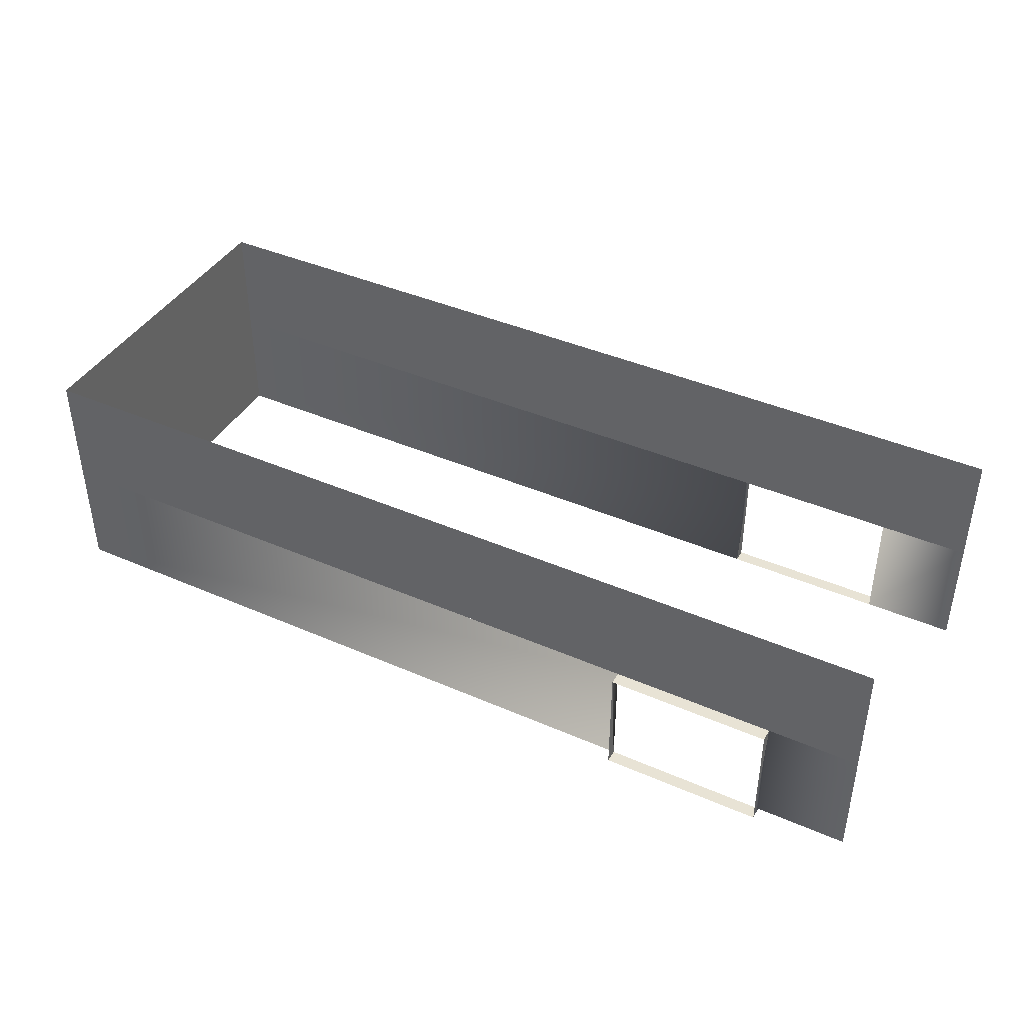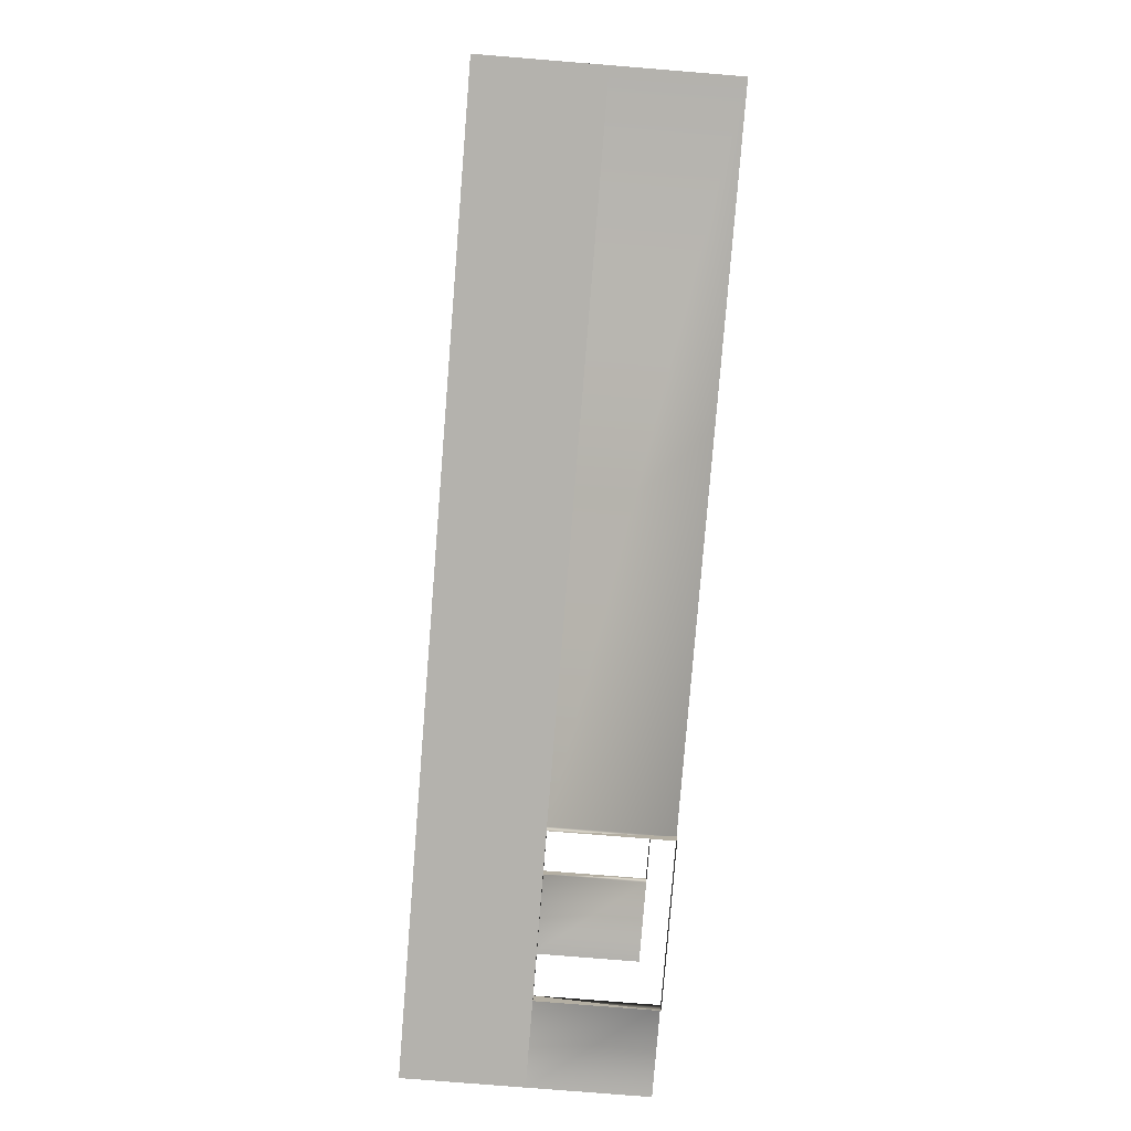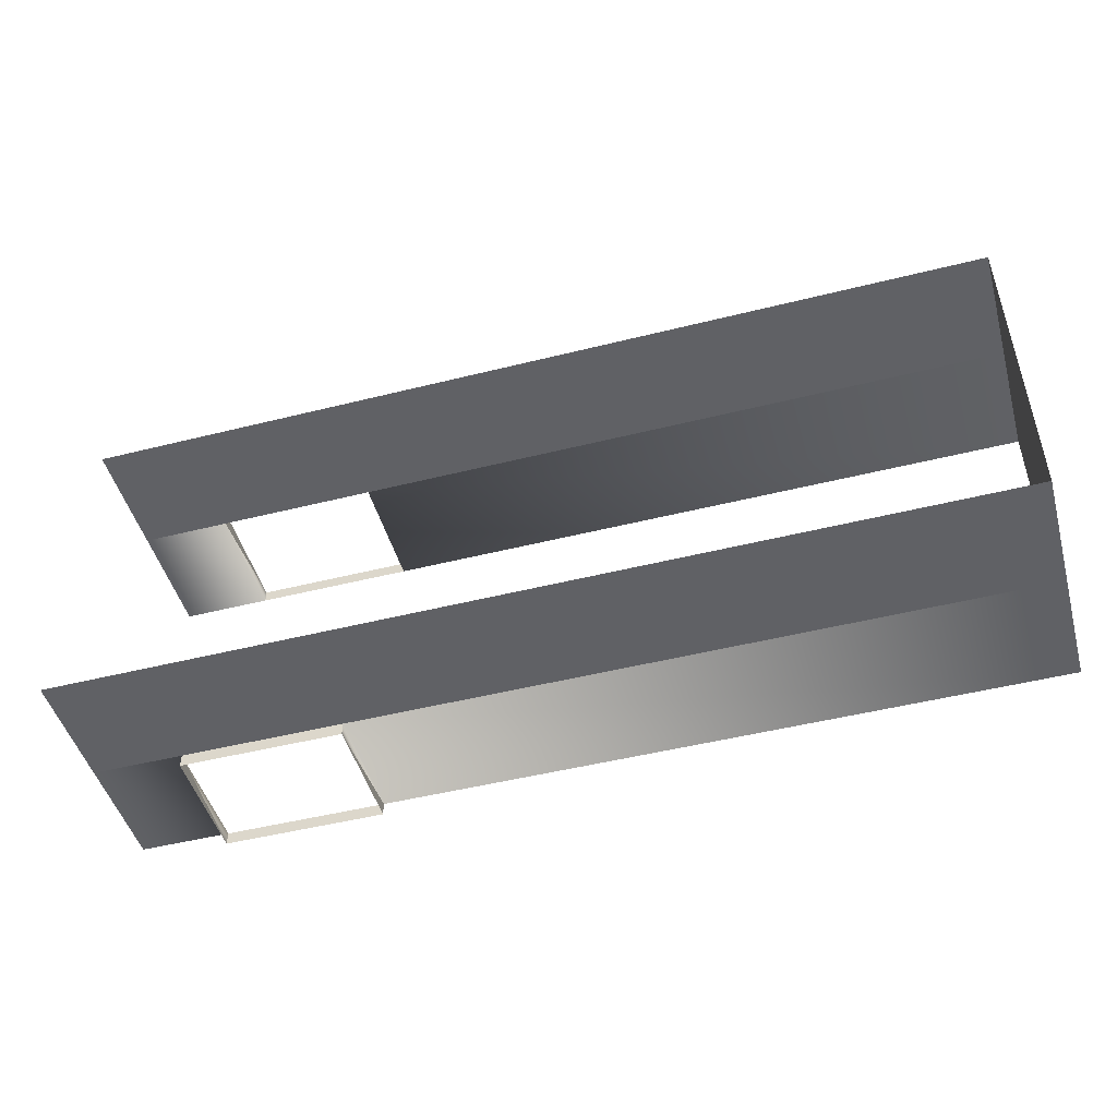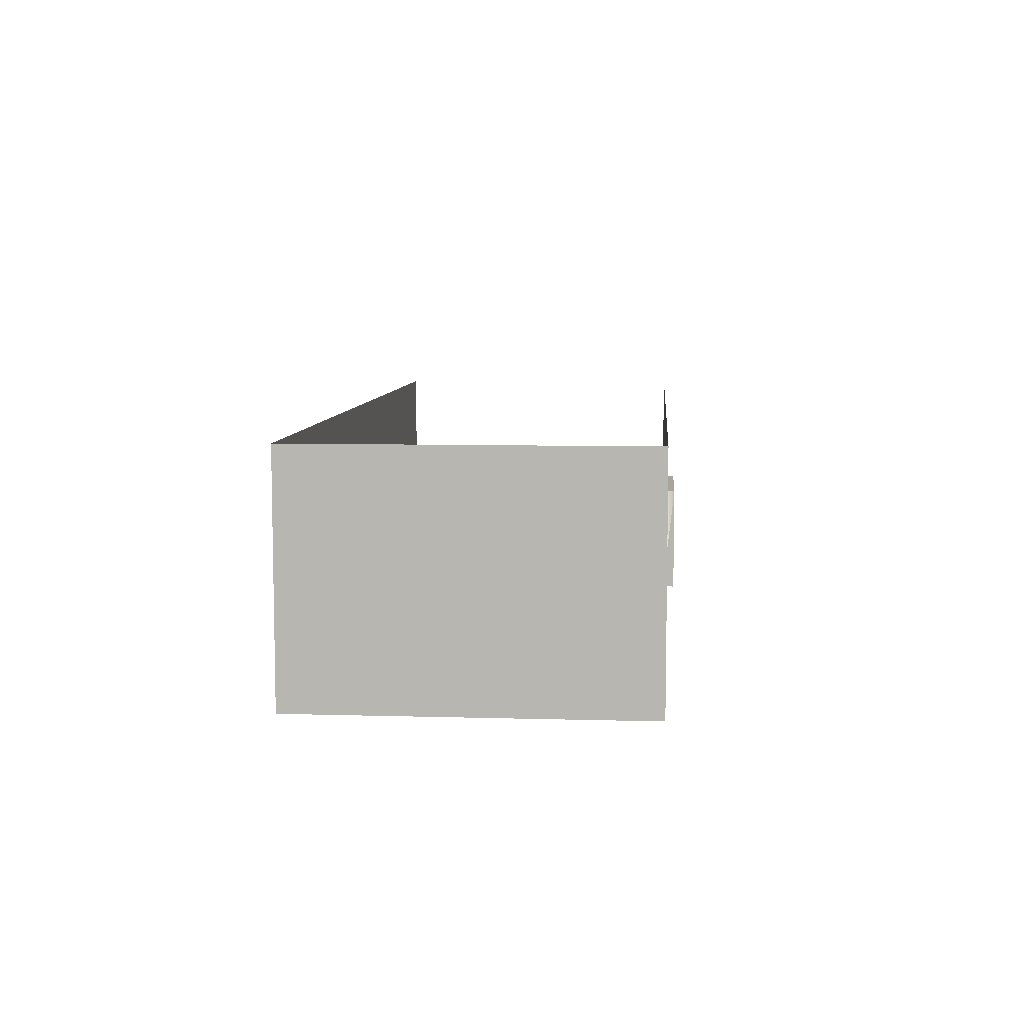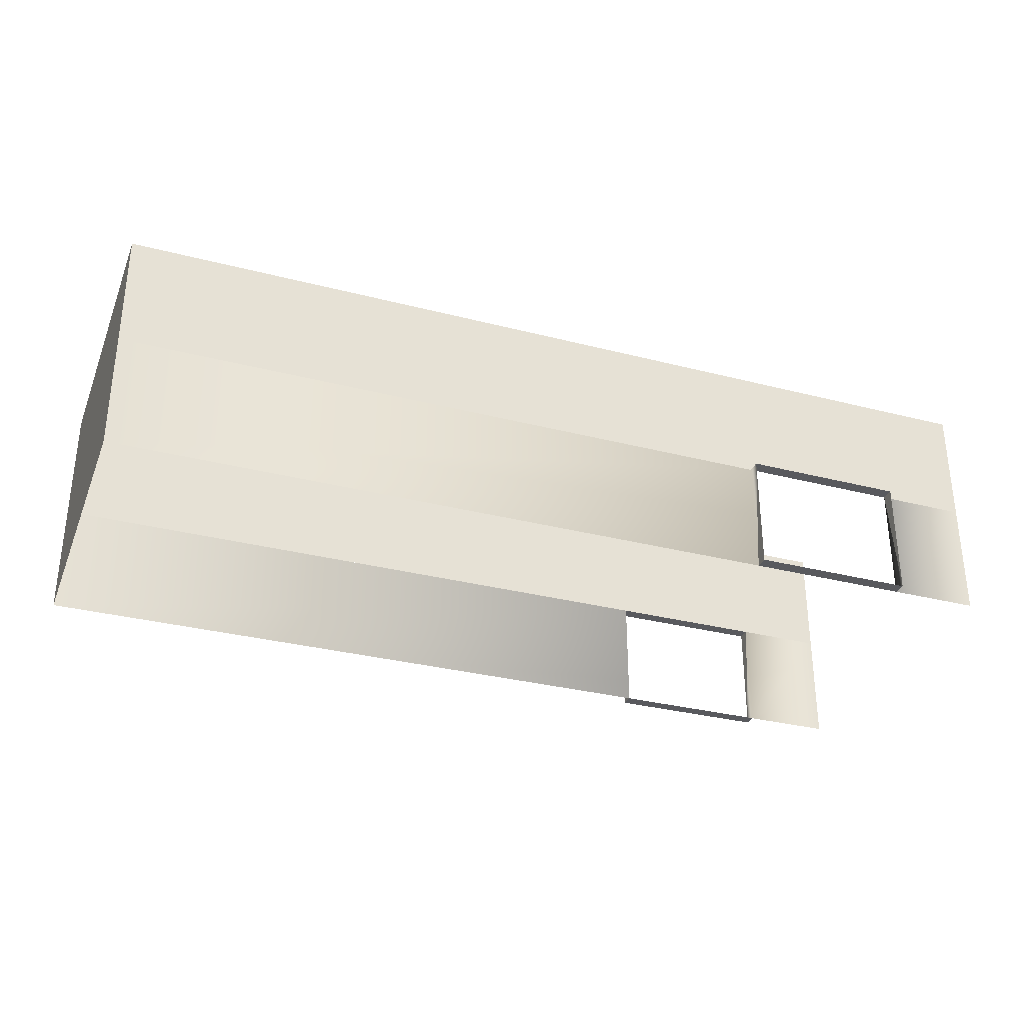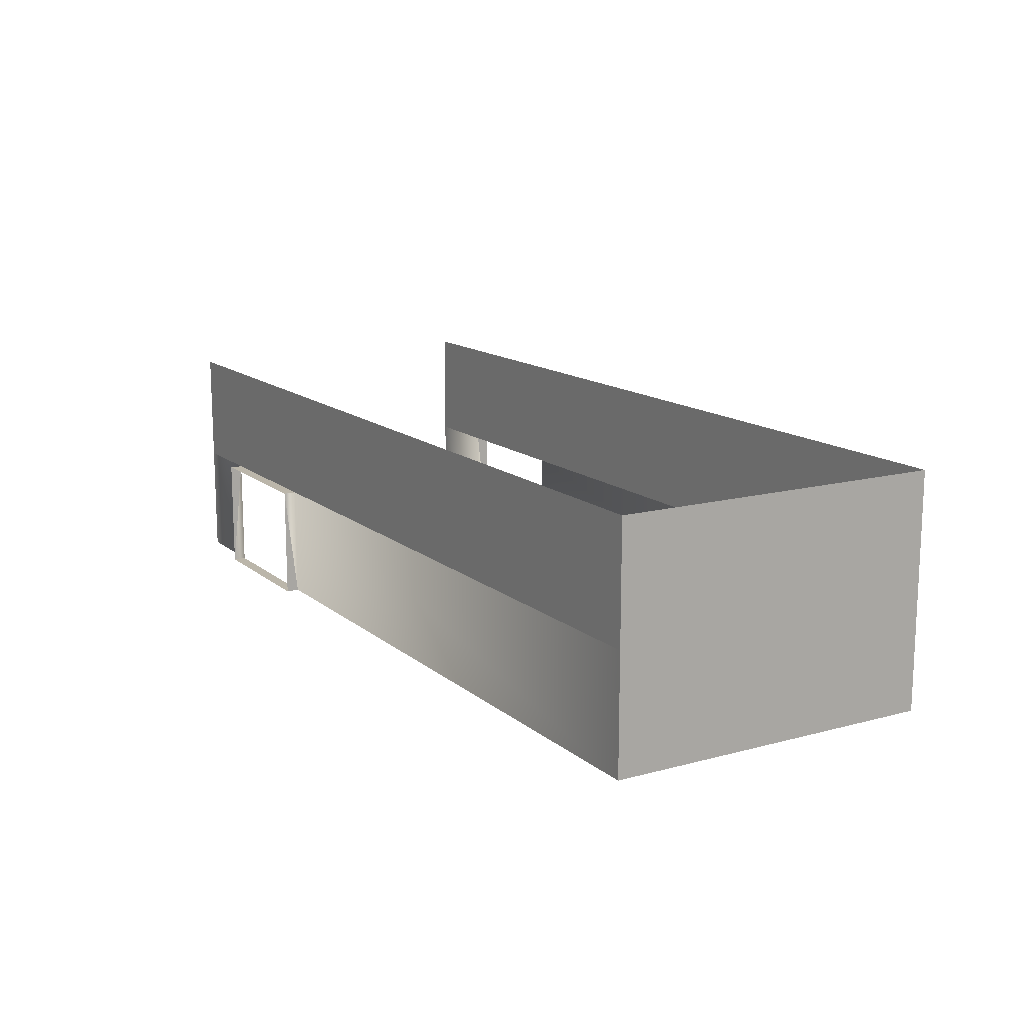
<metadata>
{"format":"obj","ext":"obj","renderer":"f3d","projection":"perspective","resolution":1024,"background":"white","views":[{"elev":41.2,"azim":27.9,"up":"+Y"},{"elev":-79.5,"azim":-94.6,"up":"+Z"},{"elev":-48.1,"azim":-164.3,"up":"+Z"},{"elev":7.5,"azim":-85.4,"up":"+Y"},{"elev":-31.5,"azim":-20.1,"up":"+Y"},{"elev":14.0,"azim":-120.7,"up":"+Y"}]}
</metadata>
<code>
o room_Plane.003
v 59.06 4.697 16.33
v -30.64 16.11 16.33
v 59.06 16.11 16.33
v -30.64 -6.713 16.33
v -30.64 16.11 3e-06
v 50.27 -6.713 16.33
v 59.06 -6.713 16.33
v 50.27 4.697 16.33
v 50.27 -6.713 17.59
v 34.53 4.697 16.33
v 34.53 -6.713 16.33
v 34.53 -6.713 17.59
v 34.53 4.697 17.59
v 50.27 4.697 17.59
v -30.64 4.697 16.33
v -30.64 -6.713 -1e-06
v 59.06 4.697 -16.33
v -30.64 16.11 -16.33
v 59.06 16.11 -16.33
v -30.64 -6.713 -16.33
v 50.27 -6.713 -16.33
v 59.06 -6.713 -16.33
v 50.27 4.697 -16.33
v 50.27 -6.713 -17.59
v 34.53 4.697 -16.33
v 34.53 -6.713 -16.33
v 34.53 -6.713 -17.59
v 34.53 4.697 -17.59
v 50.27 4.697 -17.59
v -30.64 4.697 -16.33
f 1 2 3
f 4 5 2
f 6 1 7
f 8 6 9
f 4 10 11
f 6 11 12
f 11 10 13
f 10 8 14
f 1 15 2
f 4 16 5
f 6 8 1
f 8 9 14
f 4 15 10
f 6 12 9
f 11 13 12
f 10 14 13
f 17 19 18
f 20 18 5
f 21 22 17
f 23 24 21
f 20 26 25
f 21 27 26
f 26 28 25
f 25 29 23
f 17 18 30
f 20 5 16
f 21 17 23
f 23 29 24
f 20 25 30
f 21 24 27
f 26 27 28
f 25 28 29

</code>
